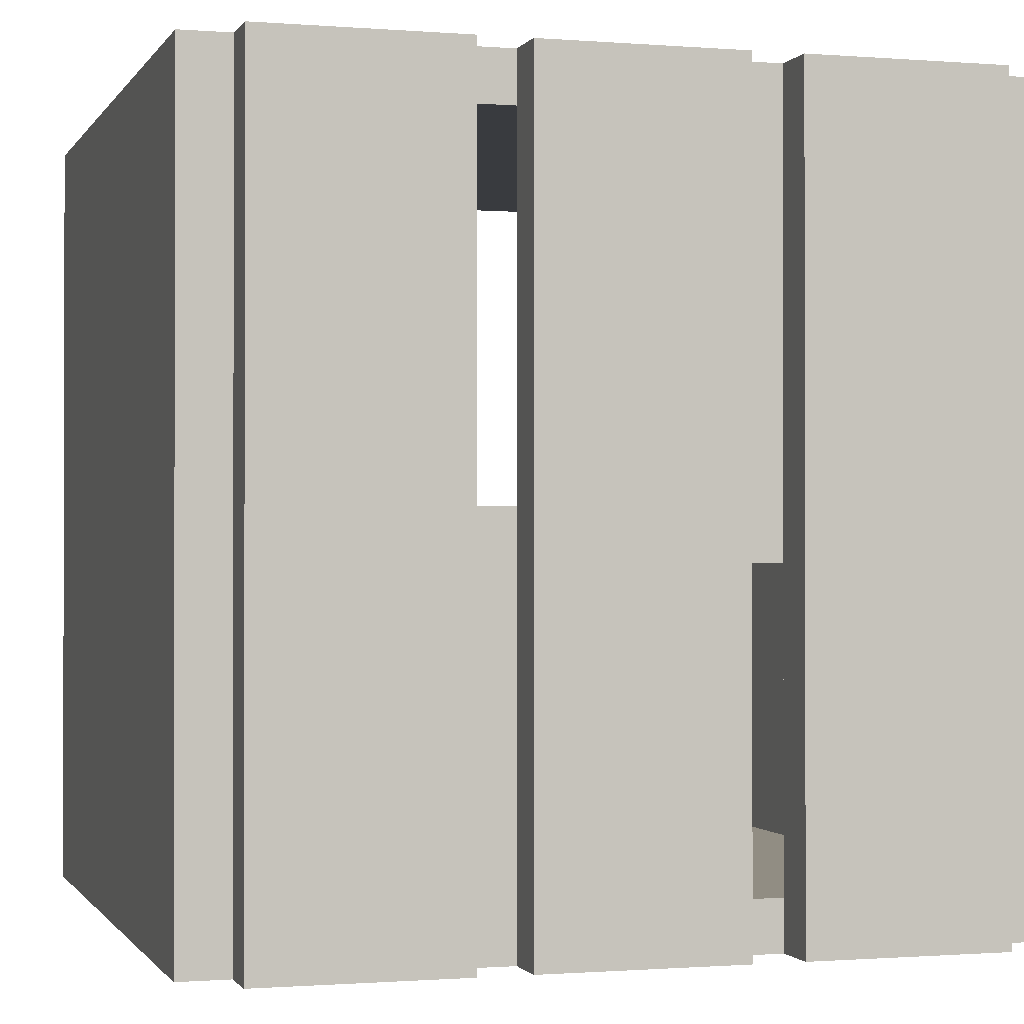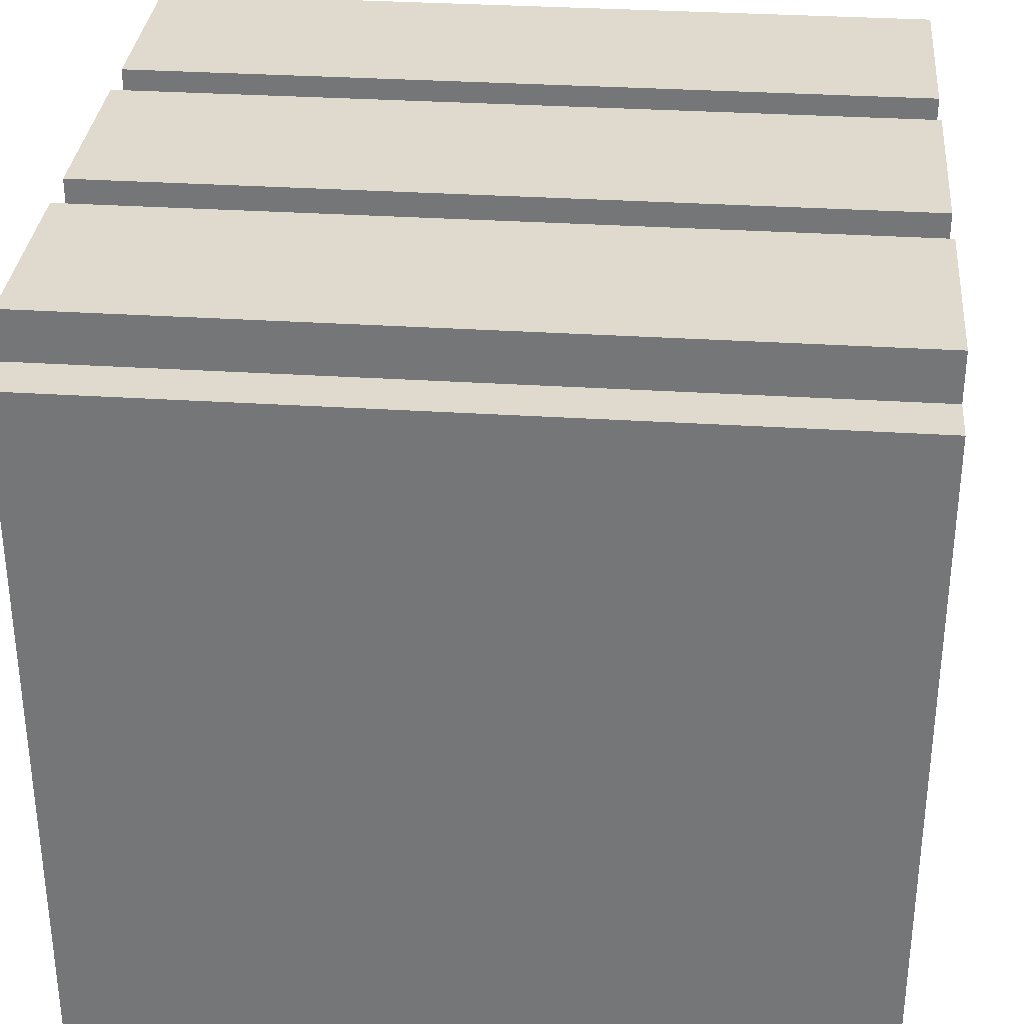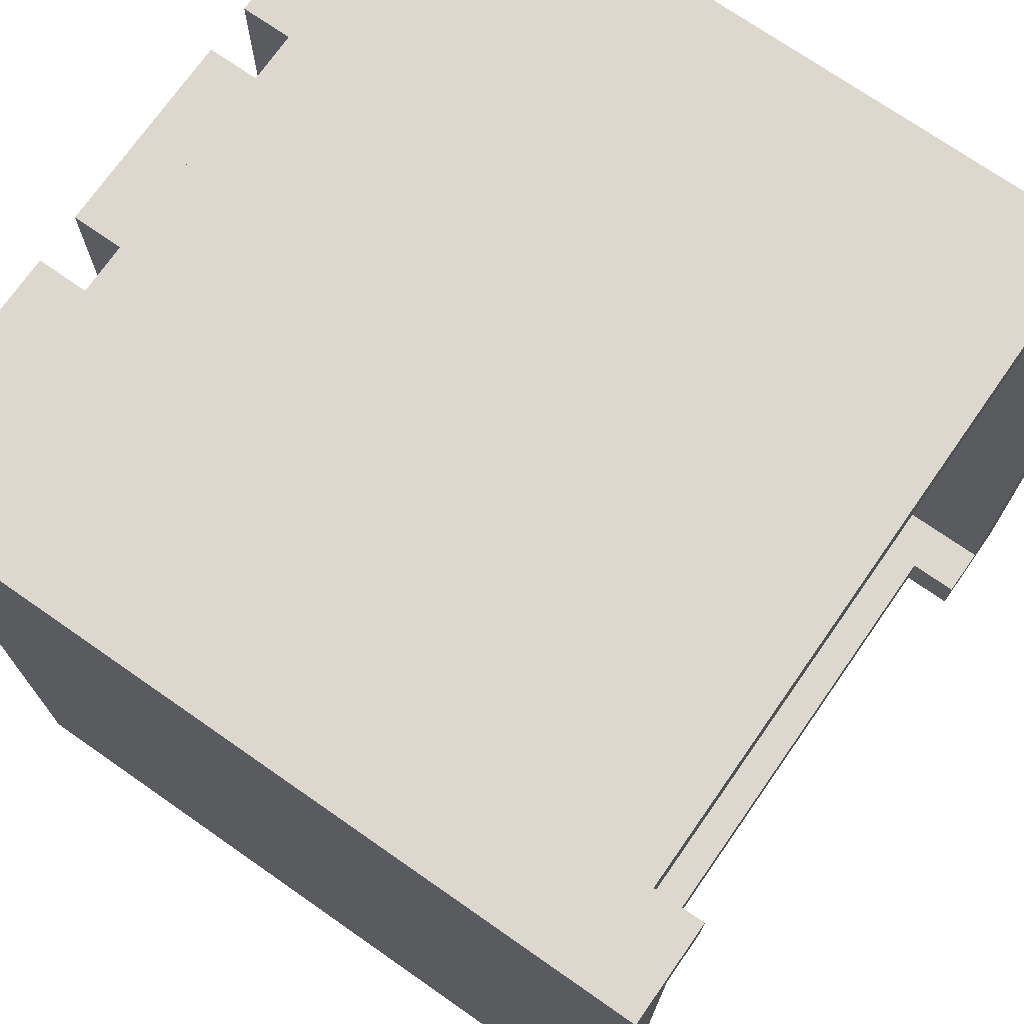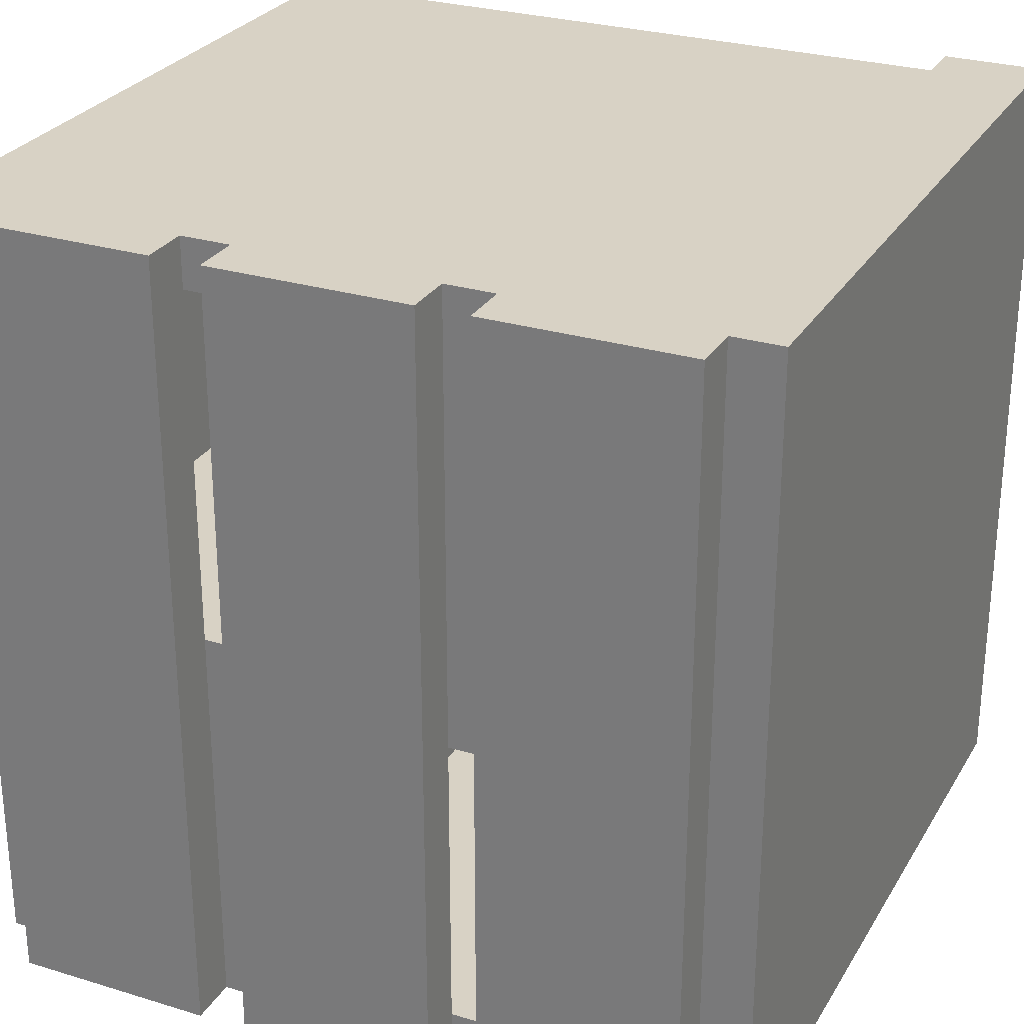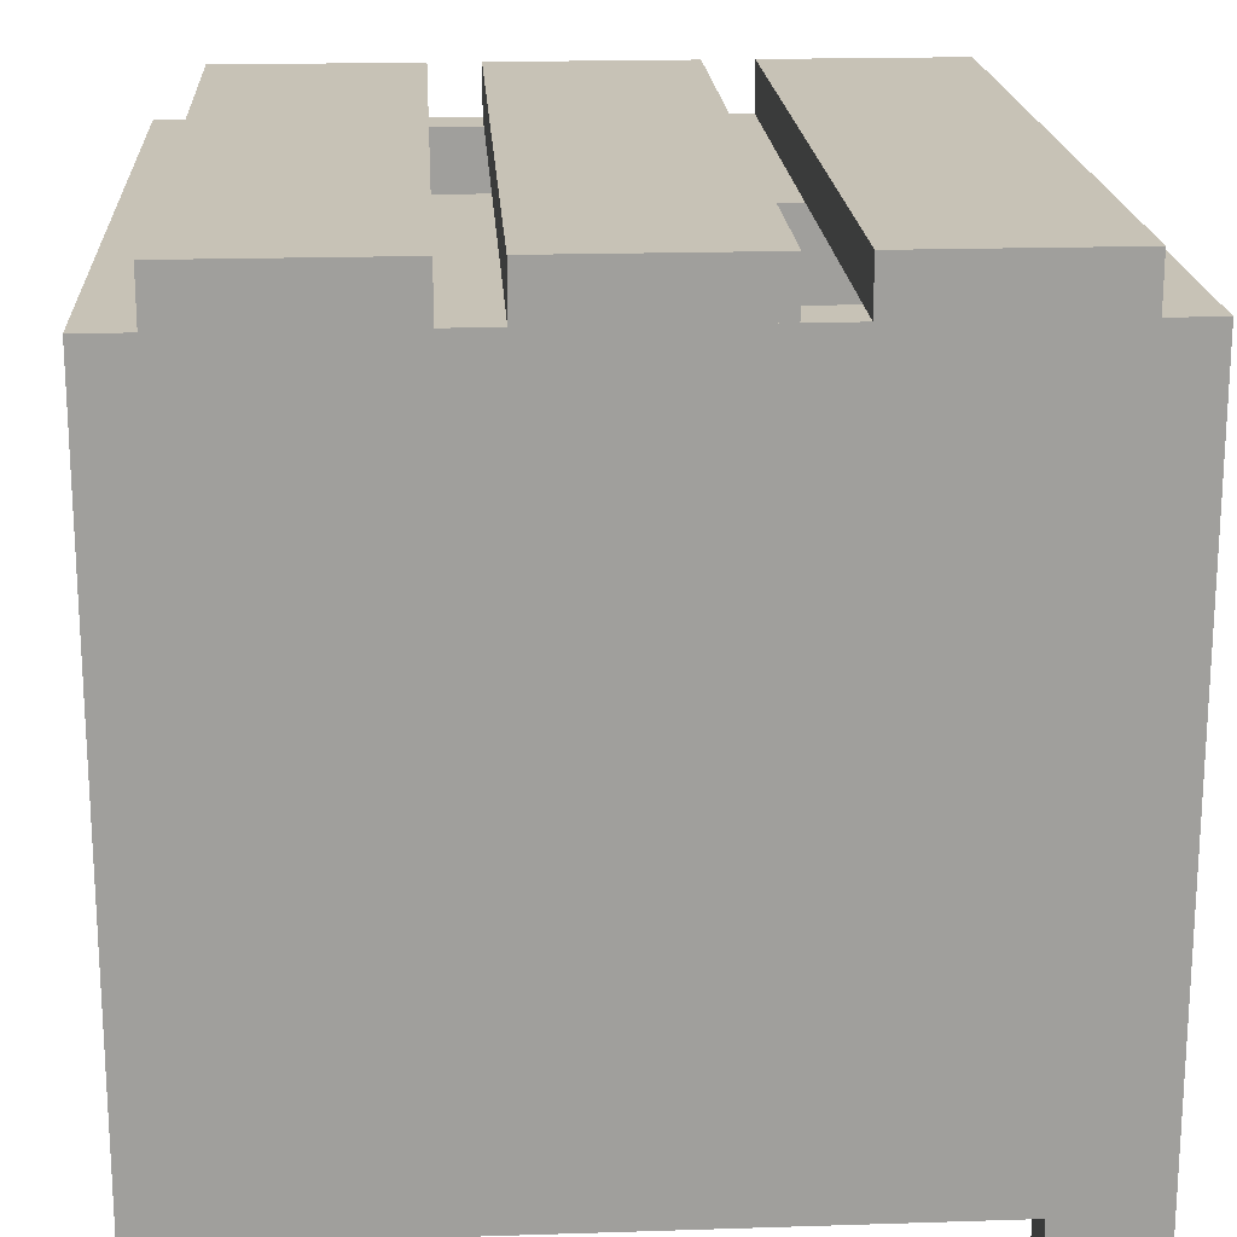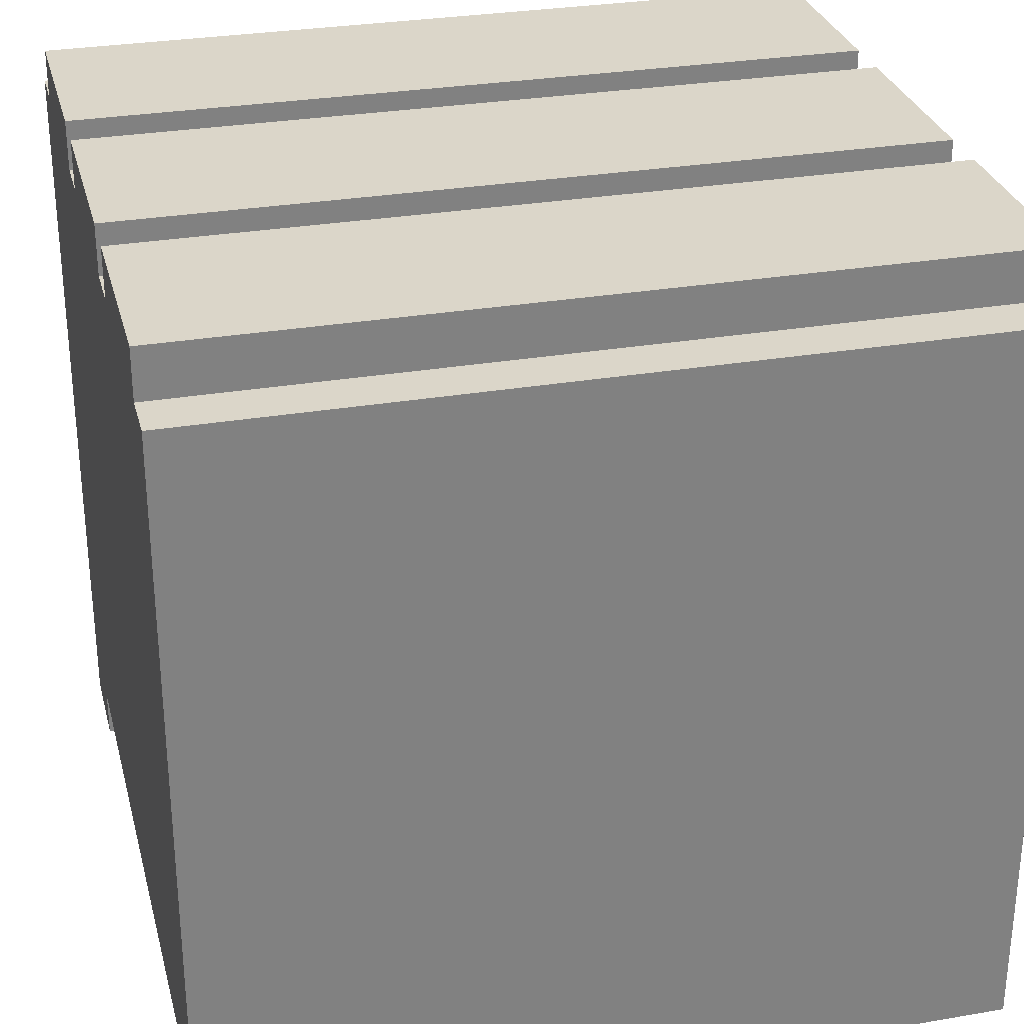
<metadata>
{"format":"obj","ext":"obj","renderer":"f3d","projection":"perspective","resolution":1024,"background":"white","views":[{"elev":-0.8,"azim":-16.6,"up":"+Y"},{"elev":32.6,"azim":95.1,"up":"+Z"},{"elev":72.6,"azim":124.9,"up":"+Y"},{"elev":27.7,"azim":25.0,"up":"+Y"},{"elev":19.1,"azim":176.5,"up":"+Z"},{"elev":29.7,"azim":-104.1,"up":"+Z"}]}
</metadata>
<code>
o small_shelf_spliced.001_Cube.111
v -0.5 -0.5 -0.4375
v -0.5 -0.4375 -0.4375
v -0.4375 -0.5 -0.4375
v -0.4375 -0.4375 -0.4375
v -0.5 -0.5 0.4375
v -0.5 -0.4375 0.4375
v -0.4375 -0.5 0.4375
v -0.4375 -0.4375 0.4375
v 0.4375 -0.5 -0.4375
v 0.4375 -0.4375 -0.4375
v 0.4375 -0.5 0.4375
v 0.4375 -0.4375 0.4375
v 0.5 -0.5 -0.4375
v 0.5 -0.4375 -0.4375
v 0.5 -0.5 0.4375
v 0.5 -0.4375 0.4375
v 0.5 -0.5 -0.5
v 0.5 0.5 -0.5
v 0.5 -0.5 -0.4375
v 0.5 0.5 -0.4375
v 0.4375 -0.5 -0.5
v 0.4375 0.5 -0.5
v 0.4375 -0.5 -0.4375
v 0.4375 0.5 -0.4375
v -0.5 0.4375 -0.4375
v -0.4375 0.4375 -0.4375
v -0.5 0.4375 0.4375
v -0.4375 0.4375 0.4375
v -0.5 0.5 -0.4375
v -0.5 -0.5 -0.4375
v -0.5 0.5 -0.4375
v -0.4375 0.5 -0.4375
v -0.5 0.5 0.4375
v -0.4375 0.5 0.4375
v -0.5 0.5 -0.5
v -0.5 -0.5 -0.5
v 0.4375 0.4375 -0.4375
v 0.4375 0.4375 0.4375
v 0.5 0.4375 -0.4375
v 0.5 0.4375 0.4375
v -0.4375 0.5 -0.4375
v -0.4375 -0.5 -0.4375
v 0.4375 0.5 -0.4375
v 0.4375 0.5 0.4375
v 0.5 0.5 -0.4375
v 0.5 0.5 0.4375
v -0.4375 0.5 -0.5
v -0.4375 -0.5 -0.5
v -0.4375 0.4375 -0.4375
v -0.4375 0.4375 0.4375
v -0.4375 0.5 -0.4375
v -0.4375 0.5 0.4375
v 0.125 -0.5 0.4375
v 0.125 0.5 0.4375
v 0.125 -0.5 0.5
v 0.125 0.5 0.5
v -0.125 -0.5 0.4375
v -0.125 0.5 0.4375
v -0.125 -0.5 0.5
v -0.125 0.5 0.5
v -0.1875 -0.5 0.4375
v -0.1875 0.5 0.4375
v -0.1875 -0.5 0.5
v -0.1875 0.5 0.5
v -0.4375 -0.5 0.4375
v -0.4375 0.5 0.4375
v -0.4375 -0.5 0.5
v -0.4375 0.5 0.5
v 0.4375 -0.5 0.4375
v 0.4375 0.5 0.4375
v 0.4375 -0.5 0.5
v 0.4375 0.5 0.5
v 0.1875 -0.5 0.4375
v 0.1875 0.5 0.4375
v 0.1875 -0.5 0.5
v 0.1875 0.5 0.5
v 0.4375 -0.0625 -0.375
v 0.4375 0 -0.375
v 0.4375 -0.0625 0.4375
v 0.4375 0 0.4375
v -0.4375 -0.0625 -0.375
v -0.4375 0 -0.375
v -0.4375 -0.0625 0.4375
v -0.4375 0 0.4375
v 0.5 -0.4375 -0.5
v 0.4375 -0.4375 -0.4375
v 0.4375 -0.4375 -0.5
v 0.5 -0.4375 -0.4375
v 0.4375 0.4375 -0.5
v 0.4375 0.4375 -0.4375
v 0.5 0.4375 -0.4375
v 0.5 0.4375 -0.5
v -0.5 -0.4375 -0.4375
v -0.5 -0.4375 -0.5
v -0.4375 -0.4375 -0.4375
v -0.4375 -0.4375 -0.5
v -0.4375 0.4375 -0.5
v -0.5 0.4375 -0.4375
v -0.5 0.4375 -0.5
v -0.4375 0.4375 -0.4375
v -0.375 0.5 -0.4375
v -0.375 0.5 -0.5
v -0.375 0.4375 -0.5
v -0.375 0.4375 -0.4375
v -0.375 -0.5 -0.4375
v -0.375 -0.5 -0.5
v -0.375 -0.4375 -0.4375
v -0.375 -0.4375 -0.5
v 0.375 0.5 -0.5
v 0.375 0.5 -0.4375
v 0.375 0.4375 -0.5
v 0.375 0.4375 -0.4375
v 0.375 -0.5 -0.5
v 0.375 -0.5 -0.4375
v 0.375 -0.4375 -0.4375
v 0.375 -0.4375 -0.5
v -0.1875 -0.0625 0.4375
v -0.1875 0 0.4375
v -0.1875 -0.0625 -0.375
v -0.1875 0 -0.375
v -0.125 -0.0625 0.4375
v -0.125 0 -0.375
v -0.125 0 0.4375
v -0.125 -0.0625 -0.375
v -0.1875 -0.4375 0.4375
v -0.1875 -0.4375 -0.375
v -0.125 -0.4375 0.4375
v -0.125 -0.4375 -0.375
v 0.125 -0.0625 0.4375
v 0.125 0 -0.375
v 0.125 0 0.4375
v 0.125 -0.0625 -0.375
v 0.1875 -0.0625 0.4375
v 0.1875 0 -0.375
v 0.1875 0 0.4375
v 0.1875 -0.0625 -0.375
v 0.125 0.4375 -0.375
v 0.125 0.4375 0.4375
v 0.1875 0.4375 -0.375
v 0.1875 0.4375 0.4375
v -0.4375 -0.5 0
v -0.4375 -0.4375 0
v -0.5 -0.5 0
v -0.5 -0.4375 0
v 0.4375 -0.5 0
v 0.4375 -0.4375 0
v 0.5 -0.5 0
v 0.5 -0.4375 0
v -0.4375 0.4375 0
v -0.5 0.4375 0
v -0.4375 0.5 0
v -0.5 0.5 0
v 0.4375 0.4375 0
v 0.5 0.4375 0
v 0.4375 0.5 0
v 0.5 0.5 0
v -0.4375 0.4375 0
v -0.4375 0.5 0
v 0 -0.5 0.5
v 0 0.5 0.5
v 0 -0.5 0.4375
v 0 0.5 0.4375
v 0.3125 -0.5 0.5
v 0.3125 0.5 0.5
v 0.3125 -0.5 0.4375
v 0.3125 0.5 0.4375
v -0.3125 -0.5 0.5
v -0.3125 0.5 0.5
v -0.3125 -0.5 0.4375
v -0.3125 0.5 0.4375
v 0.4375 -0.0625 0
v 0.4375 0 0
v -0.4375 -0.0625 0
v -0.4375 0 0
v -0.1875 0 0
v -0.1875 -0.0625 0
v -0.125 -0.0625 0
v -0.125 0 0
v -0.1875 -0.4375 0
v -0.125 -0.4375 0
v 0.125 -0.0625 0
v 0.125 0 0
v 0.1875 -0.0625 0
v 0.1875 0 0
v 0.125 0.4375 0
v 0.1875 0.4375 0
g small_shelf_spliced.001_Cube.111_UV_TEST
f 35 97 99
f 8 146 142
f 8 5 7
f 144 1 143
f 7 143 141
f 41 35 29
f 23 17 19
f 4 9 3
f 7 12 8
f 3 145 141
f 148 15 147
f 12 153 146
f 11 16 12
f 9 147 145
f 87 17 21
f 85 19 17
f 23 113 21
f 18 91 92
f 20 22 24
f 22 92 89
f 4 149 142
f 89 109 22
f 27 152 150
f 37 14 10
f 29 99 98
f 8 27 6
f 6 150 144
f 30 48 42
f 32 152 151
f 10 13 9
f 26 151 149
f 41 102 47
f 41 98 100
f 28 33 27
f 39 156 154
f 31 49 25
f 88 23 19
f 16 38 12
f 20 90 91
f 14 154 148
f 44 156 155
f 45 37 43
f 1 4 3
f 49 2 25
f 40 44 38
f 38 157 153
f 50 158 157
f 43 158 155
f 44 50 38
f 37 51 43
f 54 55 53
f 160 59 159
f 60 57 59
f 162 53 161
f 59 161 159
f 56 162 160
f 62 63 61
f 168 67 167
f 68 65 67
f 170 61 169
f 67 169 167
f 64 170 168
f 70 71 69
f 164 75 163
f 76 73 75
f 166 69 165
f 75 165 163
f 72 166 164
f 172 79 171
f 118 83 117
f 174 81 173
f 134 77 136
f 173 119 176
f 172 134 184
f 91 86 88
f 90 87 86
f 89 85 87
f 92 88 85
f 95 30 42
f 95 108 96
f 93 36 30
f 94 48 36
f 100 93 95
f 97 95 96
f 98 94 93
f 99 96 94
f 102 104 103
f 47 103 97
f 97 104 100
f 100 101 41
f 108 105 106
f 42 107 95
f 96 106 48
f 48 105 42
f 110 111 112
f 22 110 24
f 90 111 89
f 24 112 90
f 115 113 114
f 21 116 87
f 87 115 86
f 86 114 23
f 175 82 174
f 124 126 119
f 82 119 81
f 123 117 121
f 131 121 129
f 177 132 181
f 178 120 175
f 120 124 119
f 179 128 180
f 121 180 177
f 119 179 176
f 117 127 121
f 181 136 183
f 135 129 133
f 182 122 178
f 122 132 124
f 80 133 79
f 183 77 171
f 130 139 134
f 130 136 132
f 186 137 185
f 134 186 184
f 131 185 182
f 135 138 131
f 155 52 44
f 157 51 49
f 153 49 37
f 155 45 43
f 148 40 16
f 154 46 40
f 149 34 28
f 151 33 34
f 144 25 2
f 150 31 25
f 142 28 8
f 145 15 11
f 146 37 10
f 14 147 13
f 141 11 7
f 141 1 3
f 6 143 5
f 142 10 4
f 160 58 60
f 159 53 55
f 58 161 57
f 56 159 55
f 164 74 76
f 163 69 71
f 74 165 73
f 72 163 71
f 168 66 68
f 167 61 63
f 66 169 65
f 64 167 63
f 182 137 130
f 184 140 135
f 140 185 138
f 133 171 79
f 131 178 123
f 129 183 133
f 176 125 117
f 177 128 124
f 125 180 127
f 123 175 118
f 121 181 129
f 118 174 84
f 80 184 135
f 83 176 117
f 84 173 83
f 78 171 77
f 35 47 97
f 8 12 146
f 8 6 5
f 144 2 1
f 7 5 143
f 41 47 35
f 23 21 17
f 4 10 9
f 7 11 12
f 3 9 145
f 148 16 15
f 12 38 153
f 11 15 16
f 9 13 147
f 87 85 17
f 85 88 19
f 23 114 113
f 18 20 91
f 20 18 22
f 22 18 92
f 4 26 149
f 89 111 109
f 27 33 152
f 37 39 14
f 29 35 99
f 8 28 27
f 6 27 150
f 30 36 48
f 32 31 152
f 10 14 13
f 26 32 151
f 41 101 102
f 41 29 98
f 28 34 33
f 39 45 156
f 31 51 49
f 88 86 23
f 16 40 38
f 20 24 90
f 14 39 154
f 44 46 156
f 45 39 37
f 1 2 4
f 49 4 2
f 40 46 44
f 38 50 157
f 50 52 158
f 43 51 158
f 44 52 50
f 37 49 51
f 54 56 55
f 160 60 59
f 60 58 57
f 162 54 53
f 59 57 161
f 56 54 162
f 62 64 63
f 168 68 67
f 68 66 65
f 170 62 61
f 67 65 169
f 64 62 170
f 70 72 71
f 164 76 75
f 76 74 73
f 166 70 69
f 75 73 165
f 72 70 166
f 172 80 79
f 118 84 83
f 174 82 81
f 134 78 77
f 173 81 119
f 172 78 134
f 91 90 86
f 90 89 87
f 89 92 85
f 92 91 88
f 95 93 30
f 95 107 108
f 93 94 36
f 94 96 48
f 100 98 93
f 97 100 95
f 98 99 94
f 99 97 96
f 102 101 104
f 47 102 103
f 97 103 104
f 100 104 101
f 108 107 105
f 42 105 107
f 96 108 106
f 48 106 105
f 110 109 111
f 22 109 110
f 90 112 111
f 24 110 112
f 115 116 113
f 21 113 116
f 87 116 115
f 86 115 114
f 175 120 82
f 124 128 126
f 82 120 119
f 123 118 117
f 131 123 121
f 177 124 132
f 178 122 120
f 120 122 124
f 179 126 128
f 121 127 180
f 119 126 179
f 117 125 127
f 181 132 136
f 135 131 129
f 182 130 122
f 122 130 132
f 80 135 133
f 183 136 77
f 130 137 139
f 130 134 136
f 186 139 137
f 134 139 186
f 131 138 185
f 135 140 138
f 155 158 52
f 157 158 51
f 153 157 49
f 155 156 45
f 148 154 40
f 154 156 46
f 149 151 34
f 151 152 33
f 144 150 25
f 150 152 31
f 142 149 28
f 145 147 15
f 146 153 37
f 14 148 147
f 141 145 11
f 141 143 1
f 6 144 143
f 142 146 10
f 160 162 58
f 159 161 53
f 58 162 161
f 56 160 159
f 164 166 74
f 163 165 69
f 74 166 165
f 72 164 163
f 168 170 66
f 167 169 61
f 66 170 169
f 64 168 167
f 182 185 137
f 184 186 140
f 140 186 185
f 133 183 171
f 131 182 178
f 129 181 183
f 176 179 125
f 177 180 128
f 125 179 180
f 123 178 175
f 121 177 181
f 118 175 174
f 80 172 184
f 83 173 176
f 84 174 173
f 78 172 171

</code>
